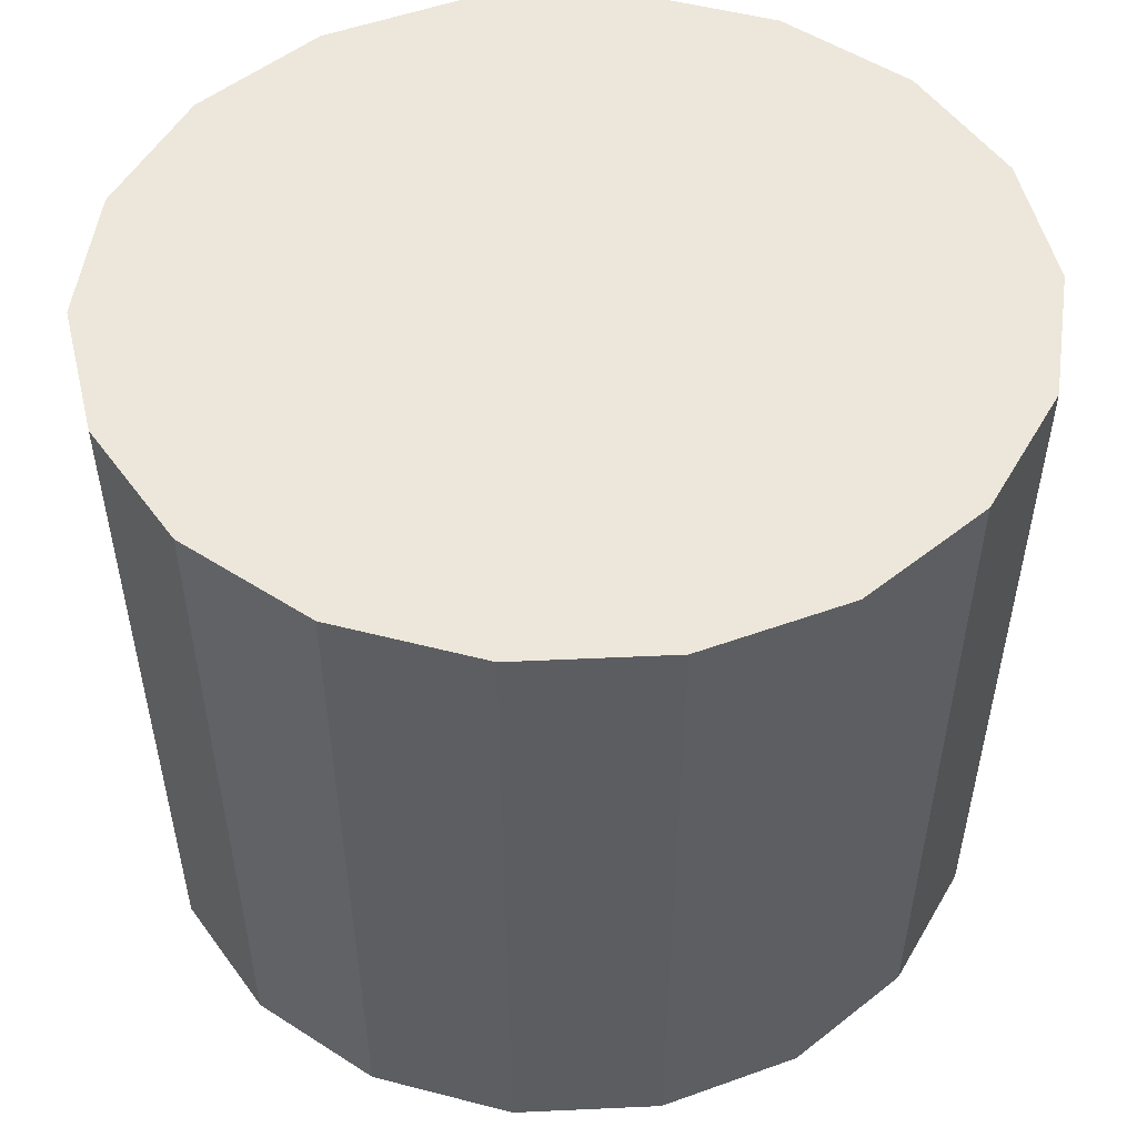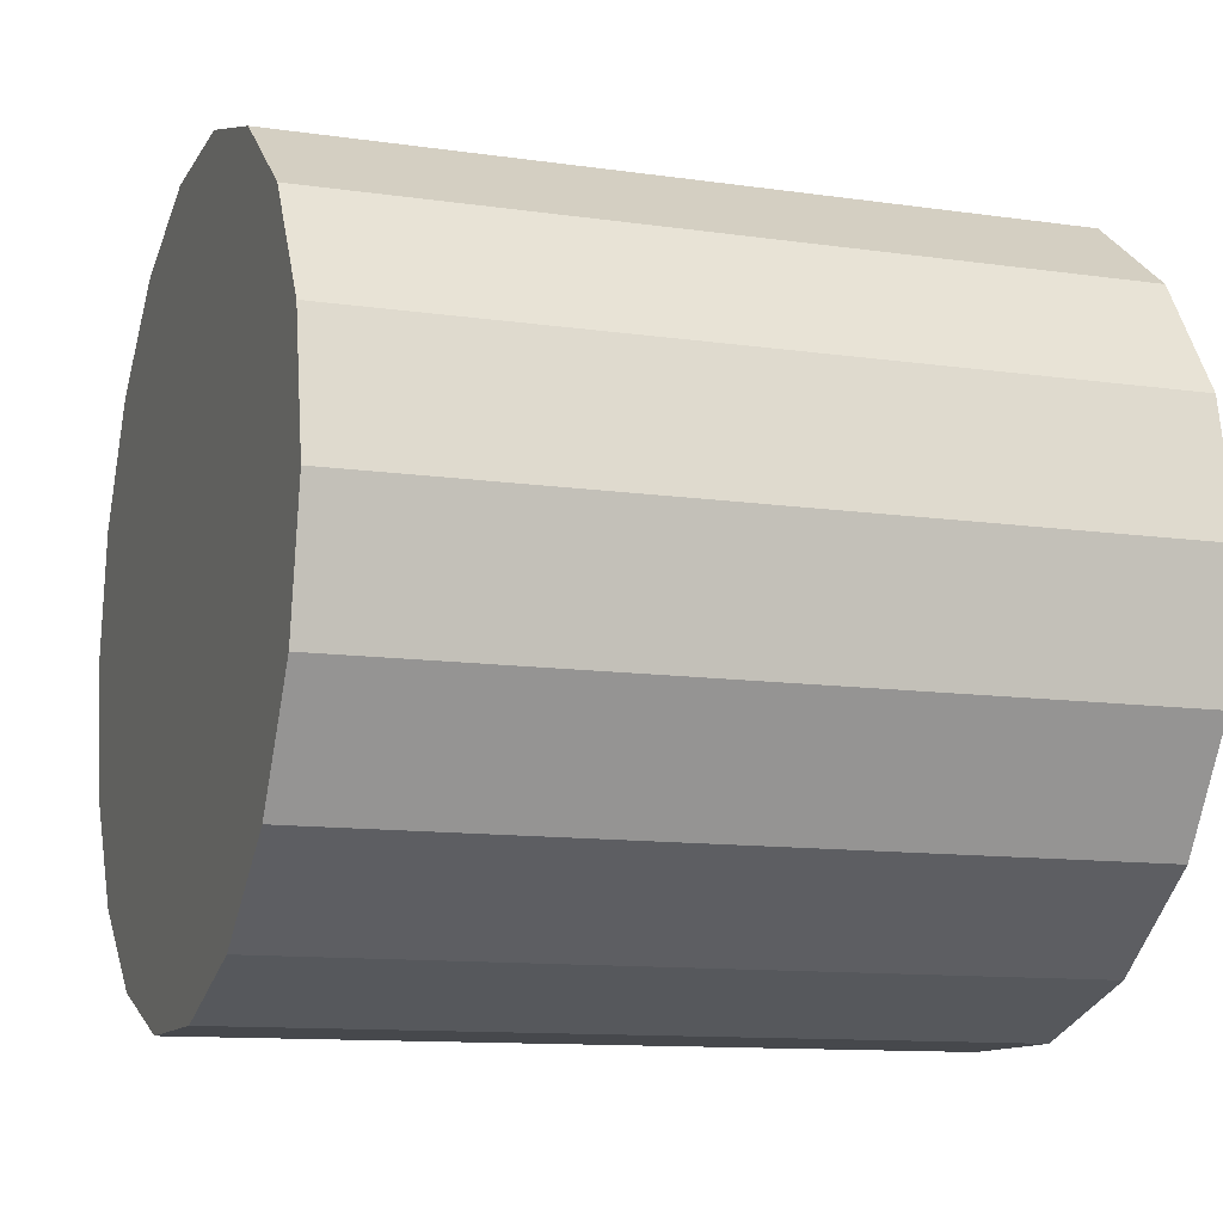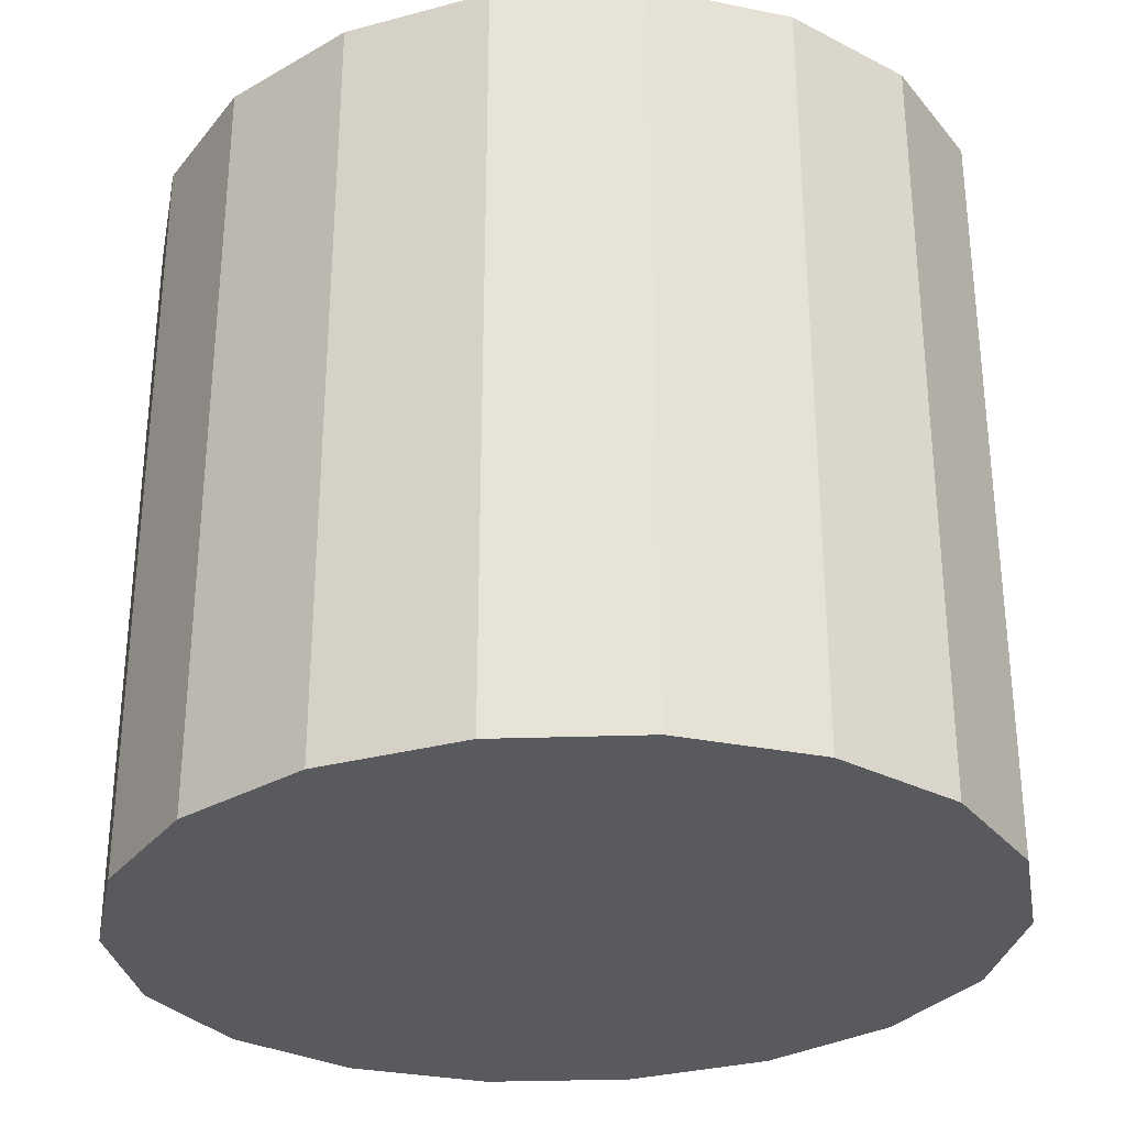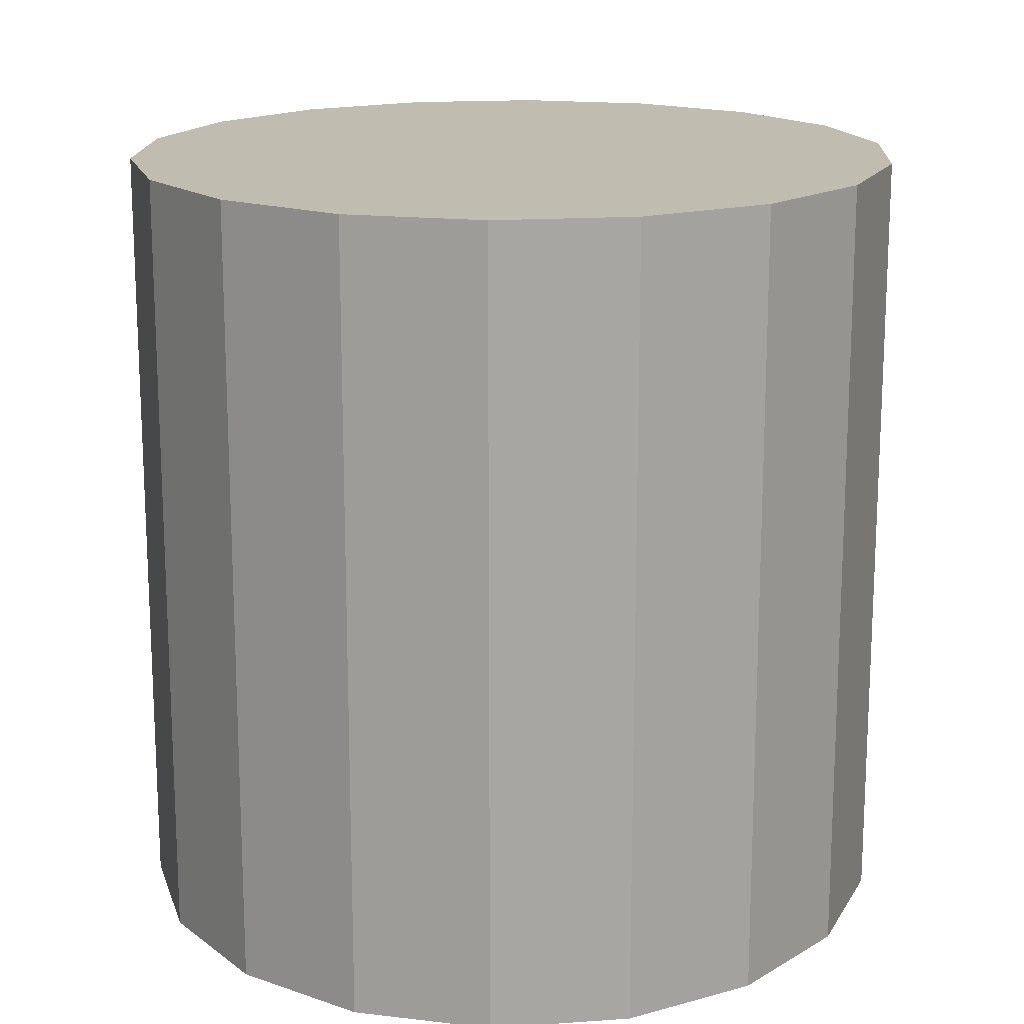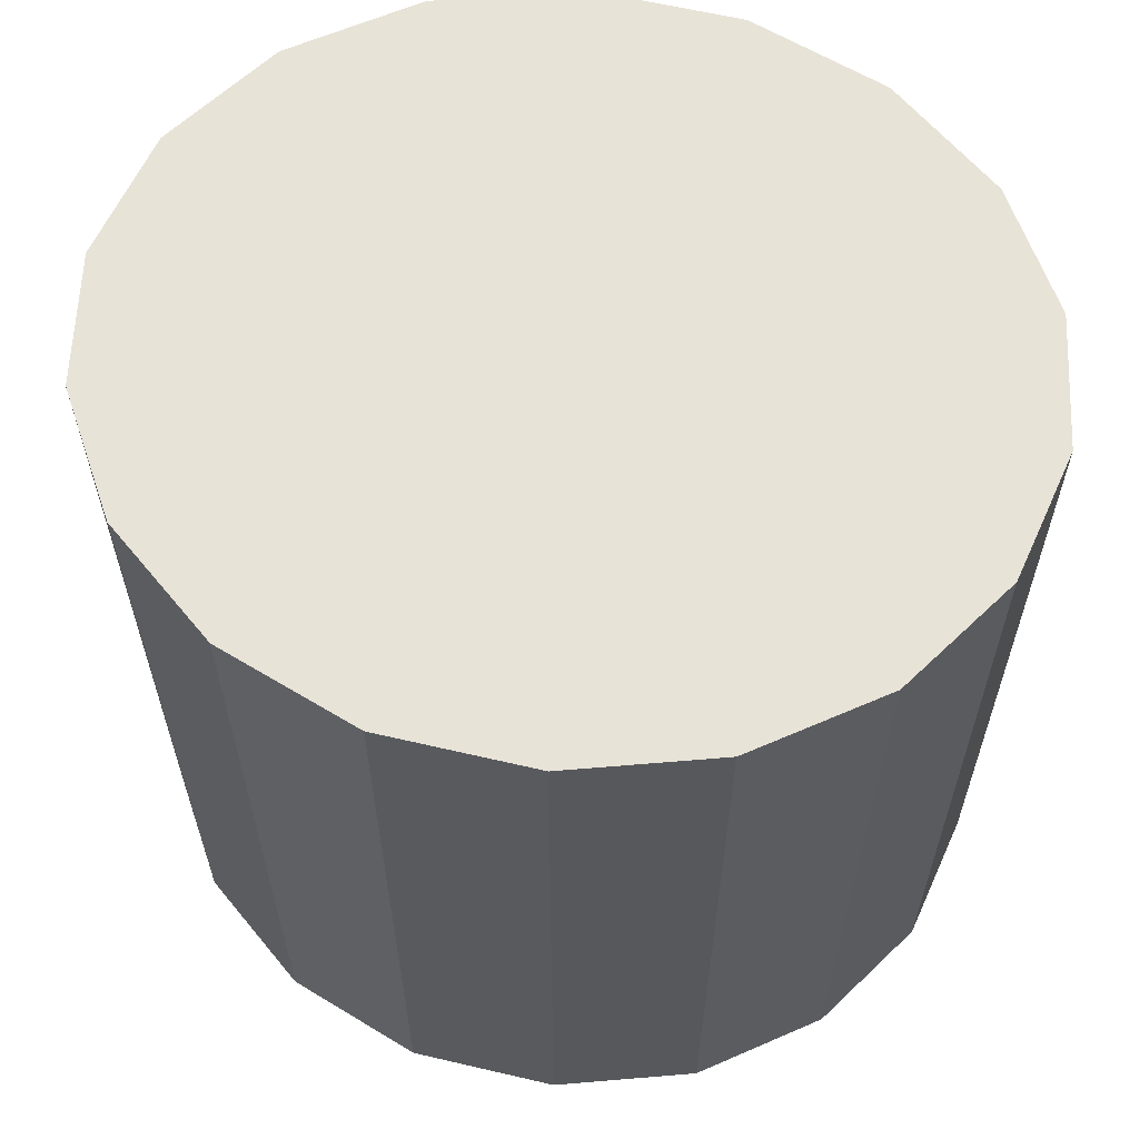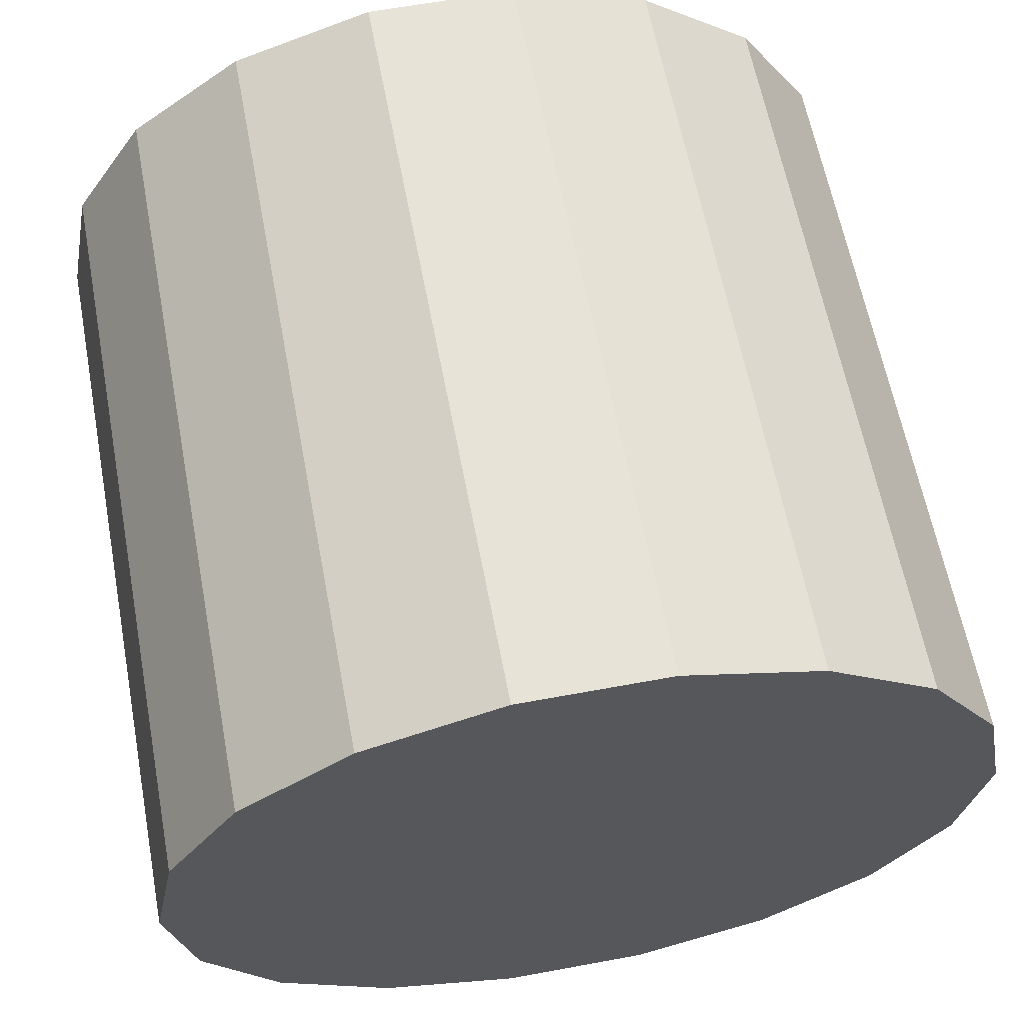
<metadata>
{"format":"obj","ext":"obj","renderer":"f3d","projection":"perspective","resolution":1024,"background":"white","views":[{"elev":52.8,"azim":177.2,"up":"+Y"},{"elev":-11.5,"azim":70.7,"up":"+Z"},{"elev":-30.7,"azim":-158.9,"up":"+Y"},{"elev":16.3,"azim":92.8,"up":"+Y"},{"elev":61.5,"azim":13.4,"up":"+Y"},{"elev":61.7,"azim":-10.7,"up":"+Z"}]}
</metadata>
<code>
o mesh6/mesh6-geometry#mesh6-geometry
v -0.2726 -0.9072 -0.2365
v -0.2525 -0.9072 -0.2431
v -0.2512 -0.9072 -0.2365
v -0.2562 -0.9072 -0.249
v -0.2525 -0.8877 -0.2431
v -0.2525 -0.9072 -0.2298
v -0.2619 -0.9072 -0.2533
v -0.2562 -0.8877 -0.249
v -0.2512 -0.8877 -0.2365
v -0.2562 -0.9072 -0.2239
v -0.2689 -0.9072 -0.2557
v -0.2619 -0.8877 -0.2533
v -0.2525 -0.8682 -0.2431
v -0.2562 -0.8682 -0.249
v -0.2619 -0.9072 -0.2196
v -0.2525 -0.8877 -0.2298
v -0.2764 -0.9072 -0.2557
v -0.2689 -0.8877 -0.2557
v -0.2619 -0.8682 -0.2533
v -0.2512 -0.8682 -0.2365
v -0.2689 -0.9072 -0.2173
v -0.2562 -0.8877 -0.2239
v -0.2834 -0.9072 -0.2533
v -0.2764 -0.8877 -0.2557
v -0.2689 -0.8682 -0.2557
v -0.2726 -0.8682 -0.2365
v -0.2764 -0.9072 -0.2173
v -0.2619 -0.8877 -0.2196
v -0.2525 -0.8682 -0.2298
v -0.2891 -0.9072 -0.249
v -0.2834 -0.8877 -0.2533
v -0.2764 -0.8682 -0.2557
v -0.2834 -0.9072 -0.2196
v -0.2689 -0.8877 -0.2173
v -0.2562 -0.8682 -0.2239
v -0.2928 -0.9072 -0.2431
v -0.2891 -0.8877 -0.249
v -0.2834 -0.8682 -0.2533
v -0.2764 -0.8877 -0.2173
v -0.2891 -0.9072 -0.2239
v -0.2619 -0.8682 -0.2196
v -0.2941 -0.9072 -0.2365
v -0.2928 -0.8877 -0.2431
v -0.2891 -0.8682 -0.249
v -0.2834 -0.8877 -0.2196
v -0.2928 -0.9072 -0.2298
v -0.2689 -0.8682 -0.2173
v -0.2941 -0.8877 -0.2365
v -0.2928 -0.8682 -0.2431
v -0.2764 -0.8682 -0.2173
v -0.2891 -0.8877 -0.2239
v -0.2928 -0.8877 -0.2298
v -0.2941 -0.8682 -0.2365
v -0.2834 -0.8682 -0.2196
v -0.2928 -0.8682 -0.2298
v -0.2891 -0.8682 -0.2239
f 1 2 3
f 1 4 2
f 5 3 2
f 6 1 3
f 1 7 4
f 8 2 4
f 9 3 5
f 5 2 8
f 10 1 6
f 9 6 3
f 1 11 7
f 4 7 12
f 4 12 8
f 13 9 5
f 14 5 8
f 15 1 10
f 16 10 6
f 16 6 9
f 1 17 11
f 7 11 18
f 7 18 12
f 8 12 19
f 20 9 13
f 13 5 14
f 8 19 14
f 21 1 15
f 22 15 10
f 22 10 16
f 20 16 9
f 1 23 17
f 11 17 24
f 11 24 18
f 12 18 25
f 19 12 25
f 26 20 13
f 26 13 14
f 26 14 19
f 27 1 21
f 28 21 15
f 22 28 15
f 29 22 16
f 29 16 20
f 1 30 23
f 17 23 31
f 17 31 24
f 18 24 32
f 18 32 25
f 26 19 25
f 29 20 26
f 27 33 1
f 34 27 21
f 28 34 21
f 35 28 22
f 35 22 29
f 1 36 30
f 23 30 37
f 23 37 31
f 24 31 38
f 24 38 32
f 26 25 32
f 35 29 26
f 39 33 27
f 33 40 1
f 34 39 27
f 41 34 28
f 35 41 28
f 42 36 1
f 43 30 36
f 43 37 30
f 31 37 44
f 31 44 38
f 26 32 38
f 41 35 26
f 39 45 33
f 45 40 33
f 40 46 1
f 47 39 34
f 41 47 34
f 48 36 42
f 46 42 1
f 48 43 36
f 49 37 43
f 49 44 37
f 26 38 44
f 47 41 26
f 50 45 39
f 45 51 40
f 51 46 40
f 47 50 39
f 52 48 42
f 52 42 46
f 53 43 48
f 53 49 43
f 26 44 49
f 50 47 26
f 50 54 45
f 54 51 45
f 52 46 51
f 55 48 52
f 53 48 55
f 53 26 49
f 50 26 54
f 54 56 51
f 56 52 51
f 55 52 56
f 55 26 53
f 54 26 56
f 56 26 55
f 3 2 1
f 2 4 1
f 2 3 5
f 3 1 6
f 4 7 1
f 4 2 8
f 5 3 9
f 8 2 5
f 6 1 10
f 3 6 9
f 7 11 1
f 12 7 4
f 8 12 4
f 5 9 13
f 8 5 14
f 10 1 15
f 6 10 16
f 9 6 16
f 11 17 1
f 18 11 7
f 12 18 7
f 19 12 8
f 13 9 20
f 14 5 13
f 14 19 8
f 15 1 21
f 10 15 22
f 16 10 22
f 9 16 20
f 17 23 1
f 24 17 11
f 18 24 11
f 25 18 12
f 25 12 19
f 13 20 26
f 14 13 26
f 19 14 26
f 21 1 27
f 15 21 28
f 15 28 22
f 16 22 29
f 20 16 29
f 23 30 1
f 31 23 17
f 24 31 17
f 32 24 18
f 25 32 18
f 25 19 26
f 26 20 29
f 1 33 27
f 21 27 34
f 21 34 28
f 22 28 35
f 29 22 35
f 30 36 1
f 37 30 23
f 31 37 23
f 38 31 24
f 32 38 24
f 32 25 26
f 26 29 35
f 27 33 39
f 1 40 33
f 27 39 34
f 28 34 41
f 28 41 35
f 1 36 42
f 36 30 43
f 30 37 43
f 44 37 31
f 38 44 31
f 38 32 26
f 26 35 41
f 33 45 39
f 33 40 45
f 1 46 40
f 34 39 47
f 34 47 41
f 42 36 48
f 1 42 46
f 36 43 48
f 43 37 49
f 37 44 49
f 44 38 26
f 26 41 47
f 39 45 50
f 40 51 45
f 40 46 51
f 39 50 47
f 42 48 52
f 46 42 52
f 48 43 53
f 43 49 53
f 49 44 26
f 26 47 50
f 45 54 50
f 45 51 54
f 51 46 52
f 52 48 55
f 55 48 53
f 49 26 53
f 54 26 50
f 51 56 54
f 51 52 56
f 56 52 55
f 53 26 55
f 56 26 54
f 55 26 56

</code>
